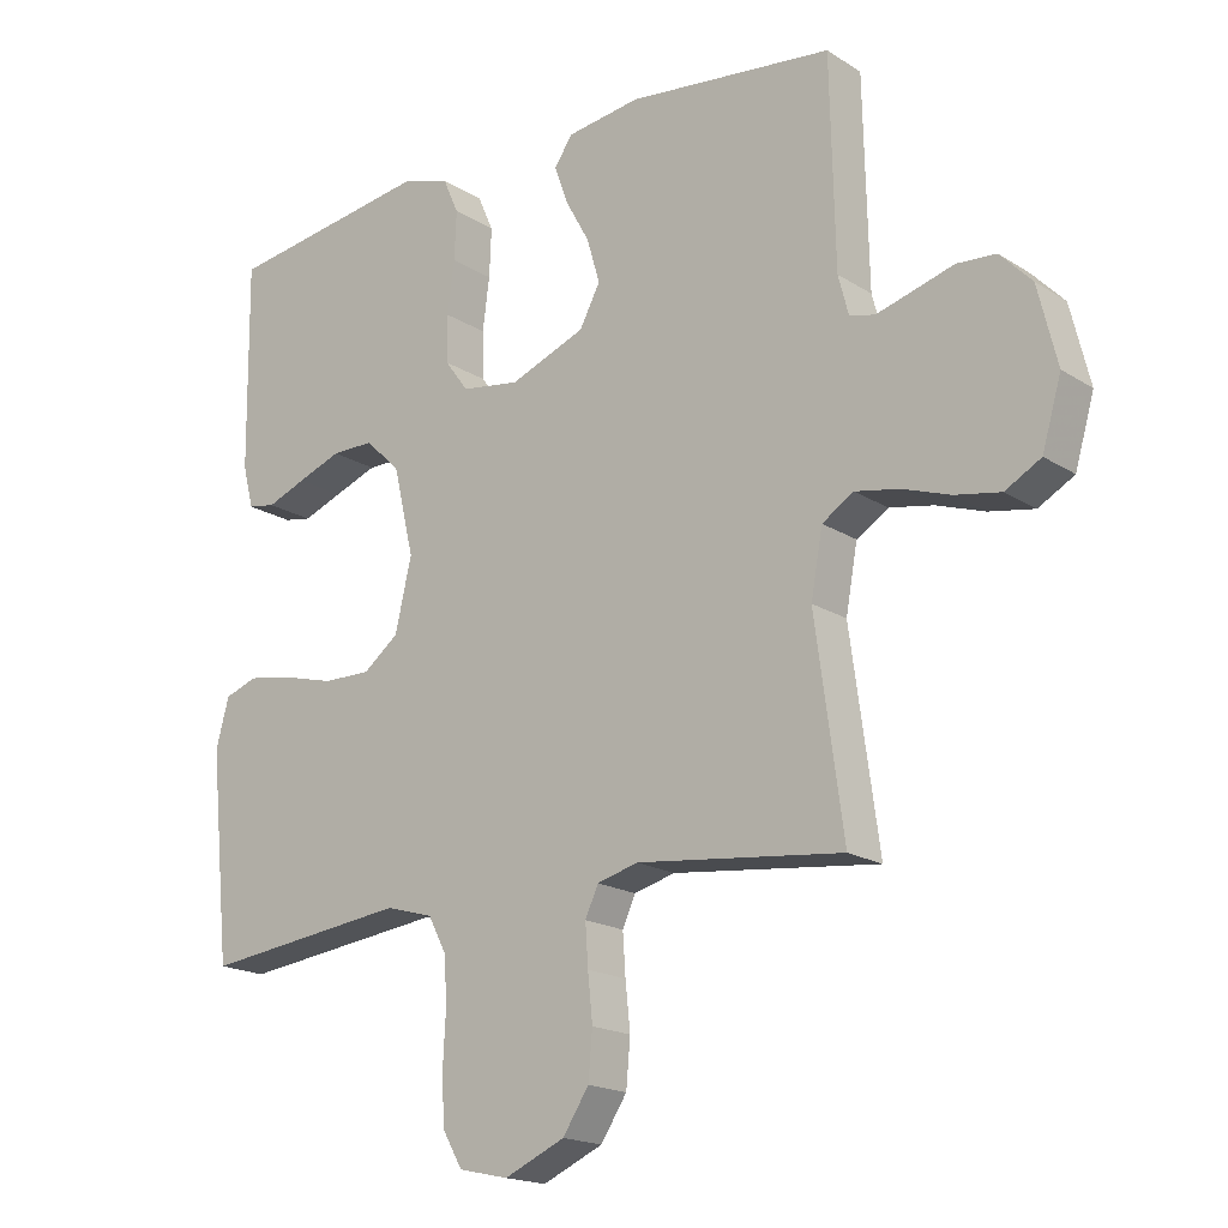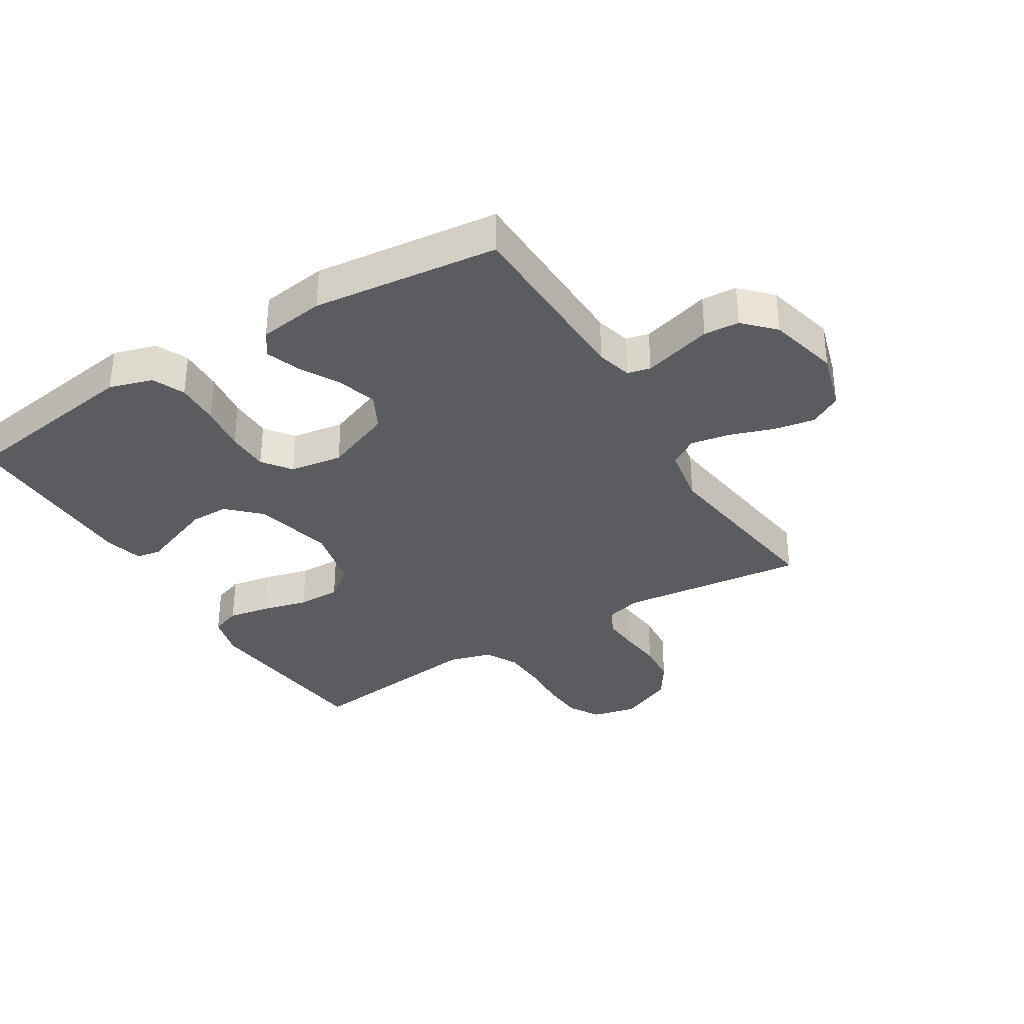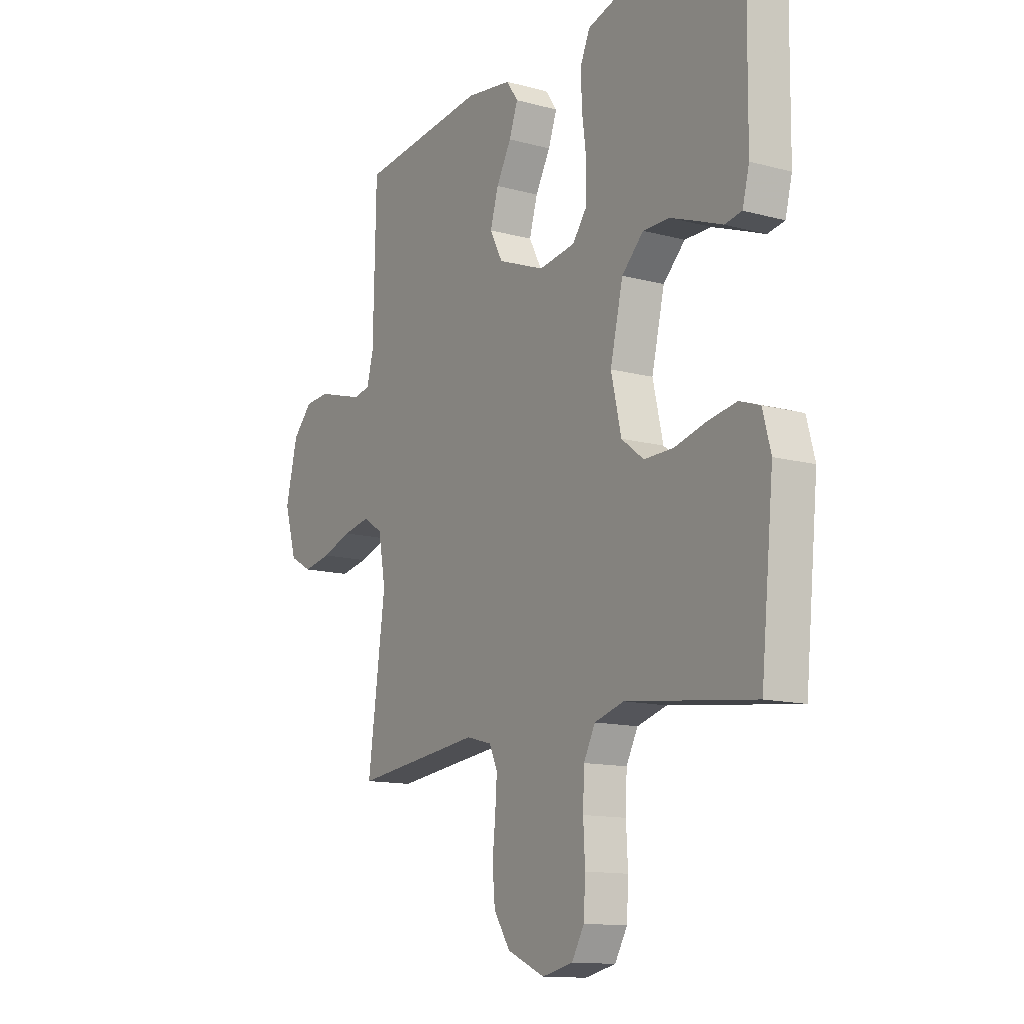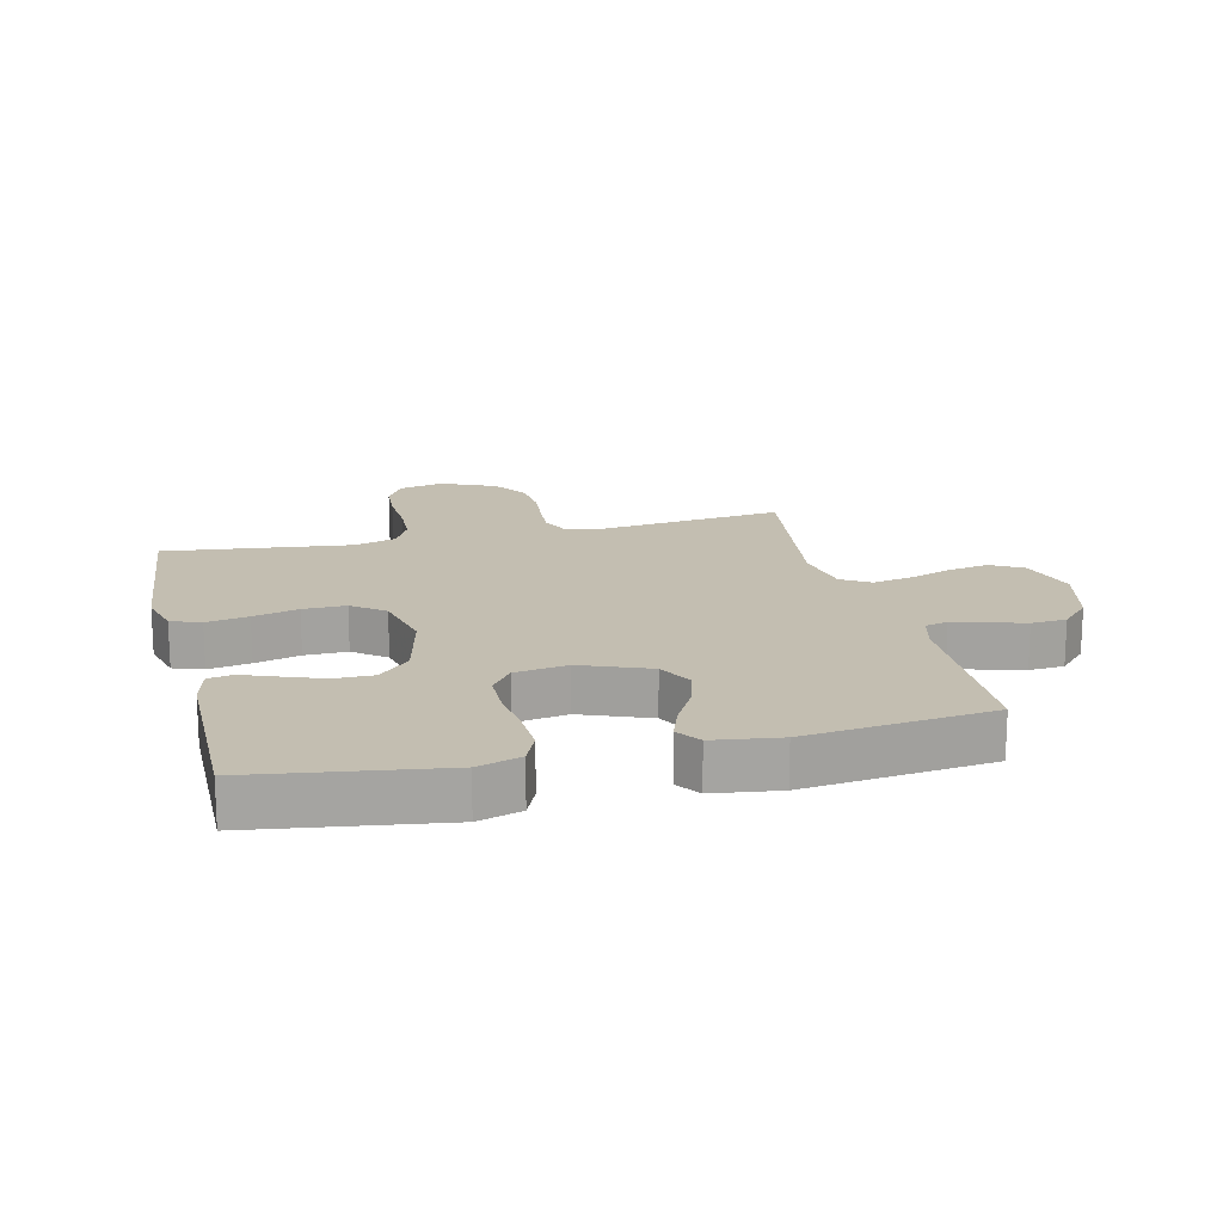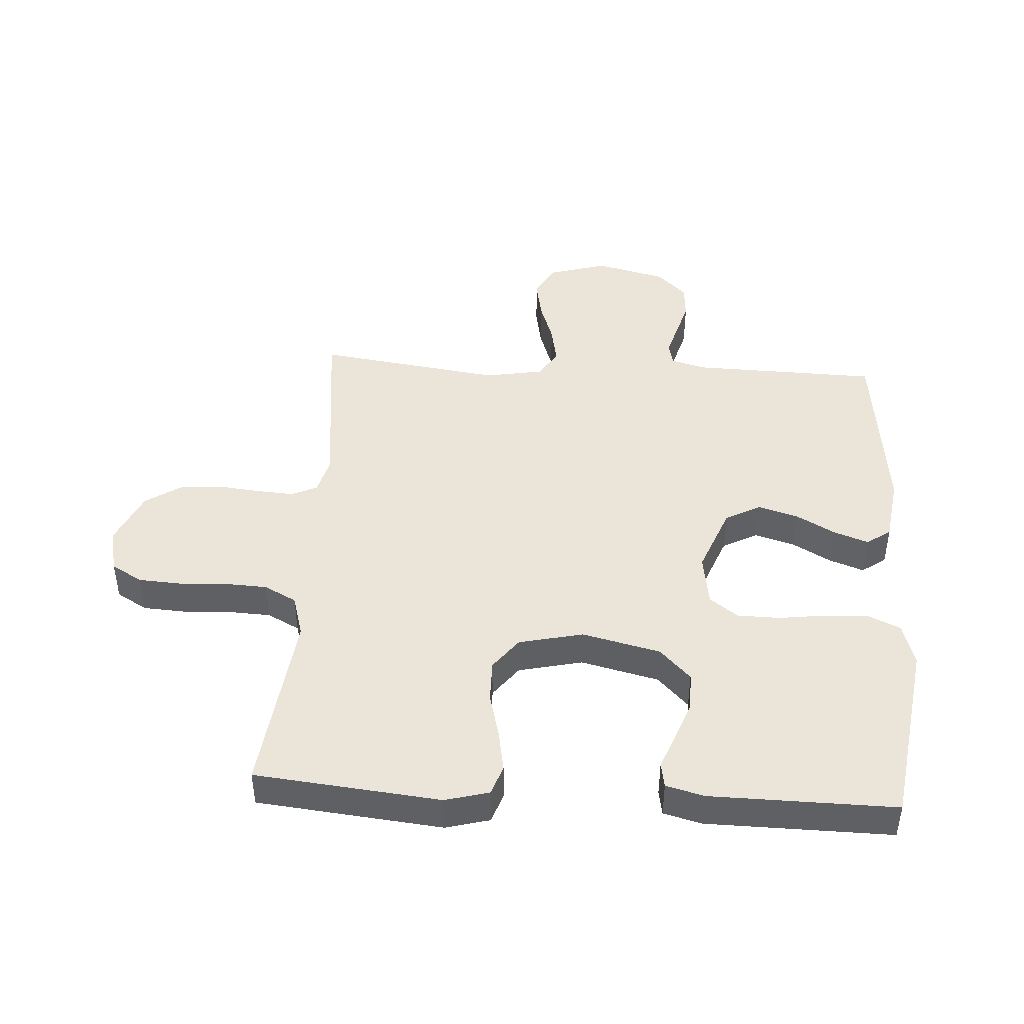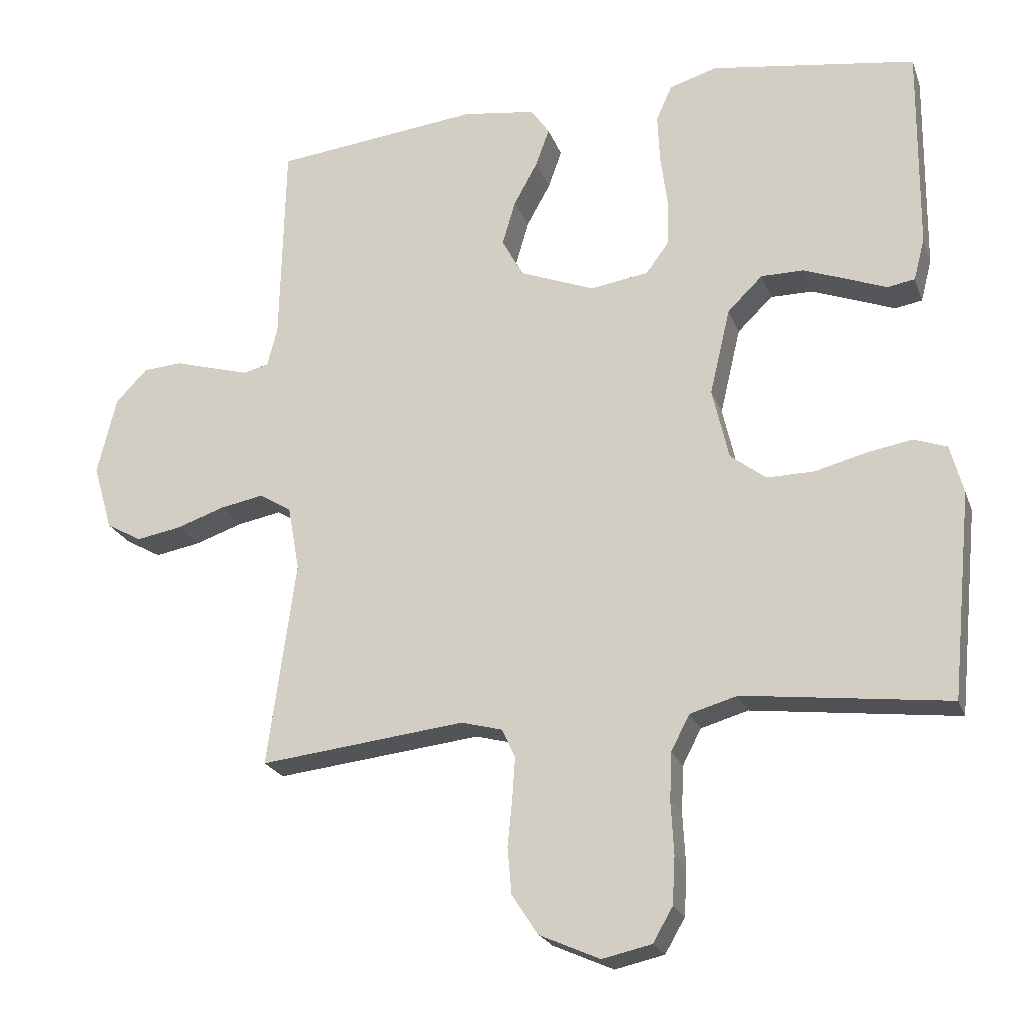
<metadata>
{"format":"obj","ext":"obj","renderer":"f3d","projection":"perspective","resolution":1024,"background":"white","views":[{"elev":-18.1,"azim":39.4,"up":"+Z"},{"elev":-34.4,"azim":31.6,"up":"+Y"},{"elev":-12.9,"azim":-122.0,"up":"+Z"},{"elev":17.2,"azim":-13.6,"up":"+Y"},{"elev":44.8,"azim":-86.4,"up":"+Y"},{"elev":-22.3,"azim":-163.0,"up":"+Z"}]}
</metadata>
<code>
v -0.5 0.07 -0.5
v -0.53 0.07 -0.2
v -0.511 0.07 -0.129
v -0.463 0.07 -0.112
v -0.395 0.07 -0.124
v -0.322 0.07 -0.143
v -0.253 0.07 -0.144
v -0.201 0.07 -0.104
v -0.177 0.07 0
v -0.207 0.07 0.127
v -0.258 0.07 0.177
v -0.32 0.07 0.177
v -0.384 0.07 0.153
v -0.441 0.07 0.131
v -0.481 0.07 0.138
v -0.497 0.07 0.2
v -0.5 0.07 0.5
v -0.2 0.07 0.544
v -0.13 0.07 0.523
v -0.107 0.07 0.471
v -0.11 0.07 0.4
v -0.12 0.07 0.324
v -0.119 0.07 0.255
v -0.085 0.07 0.209
v 0 0.07 0.196
v 0.11 0.07 0.239
v 0.14 0.07 0.296
v 0.121 0.07 0.361
v 0.086 0.07 0.424
v 0.066 0.07 0.48
v 0.093 0.07 0.519
v 0.2 0.07 0.534
v 0.5 0.07 0.5
v 0.507 0.07 0.2
v 0.522 0.07 0.143
v 0.559 0.07 0.134
v 0.612 0.07 0.149
v 0.671 0.07 0.166
v 0.728 0.07 0.162
v 0.774 0.07 0.114
v 0.802 0.07 0
v 0.774 0.07 -0.096
v 0.722 0.07 -0.125
v 0.656 0.07 -0.113
v 0.586 0.07 -0.089
v 0.522 0.07 -0.077
v 0.476 0.07 -0.106
v 0.459 0.07 -0.2
v 0.5 0.07 -0.5
v 0.2 0.07 -0.466
v 0.14 0.07 -0.482
v 0.121 0.07 -0.524
v 0.125 0.07 -0.584
v 0.132 0.07 -0.652
v 0.126 0.07 -0.72
v 0.088 0.07 -0.778
v 0 0.07 -0.817
v -0.072 0.07 -0.801
v -0.101 0.07 -0.751
v -0.105 0.07 -0.682
v -0.101 0.07 -0.606
v -0.104 0.07 -0.536
v -0.131 0.07 -0.484
v -0.2 0.07 -0.464
v -0.5 0 -0.5
v -0.53 0 -0.2
v -0.511 0 -0.129
v -0.463 0 -0.112
v -0.395 0 -0.124
v -0.322 0 -0.143
v -0.253 0 -0.144
v -0.201 0 -0.104
v -0.177 0 0
v -0.207 0 0.127
v -0.258 0 0.177
v -0.32 0 0.177
v -0.384 0 0.153
v -0.441 0 0.131
v -0.481 0 0.138
v -0.497 0 0.2
v -0.5 0 0.5
v -0.2 0 0.544
v -0.13 0 0.523
v -0.107 0 0.471
v -0.11 0 0.4
v -0.12 0 0.324
v -0.119 0 0.255
v -0.085 0 0.209
v 0 0 0.196
v 0.11 0 0.239
v 0.14 0 0.296
v 0.121 0 0.361
v 0.086 0 0.424
v 0.066 0 0.48
v 0.093 0 0.519
v 0.2 0 0.534
v 0.5 0 0.5
v 0.507 0 0.2
v 0.522 0 0.143
v 0.559 0 0.134
v 0.612 0 0.149
v 0.671 0 0.166
v 0.728 0 0.162
v 0.774 0 0.114
v 0.802 0 0
v 0.774 0 -0.096
v 0.722 0 -0.125
v 0.656 0 -0.113
v 0.586 0 -0.089
v 0.522 0 -0.077
v 0.476 0 -0.106
v 0.459 0 -0.2
v 0.5 0 -0.5
v 0.2 0 -0.466
v 0.14 0 -0.482
v 0.121 0 -0.524
v 0.125 0 -0.584
v 0.132 0 -0.652
v 0.126 0 -0.72
v 0.088 0 -0.778
v 0 0 -0.817
v -0.072 0 -0.801
v -0.101 0 -0.751
v -0.105 0 -0.682
v -0.101 0 -0.606
v -0.104 0 -0.536
v -0.131 0 -0.484
v -0.2 0 -0.464
f 59 60 61
f 58 59 61
f 57 58 61
f 56 57 61
f 55 56 61
f 54 55 61
f 53 54 61
f 52 53 61 62
f 51 52 62 63
f 48 49 50
f 51 63 64
f 50 51 64
f 48 50 64
f 47 48 64
f 43 44 45
f 42 43 45
f 41 42 45
f 40 41 45
f 39 40 45
f 38 39 45
f 37 38 45
f 36 37 45 46
f 47 64 1
f 46 47 1
f 36 46 1
f 35 36 1
f 32 33 34
f 31 32 34
f 30 31 34
f 29 30 34
f 28 29 34
f 20 21 22
f 19 20 22
f 18 19 22
f 17 18 22
f 16 17 22
f 15 16 22
f 14 15 22
f 13 14 22
f 12 13 22 23
f 11 12 23 24
f 4 5 6
f 3 4 6
f 2 3 6
f 1 2 6
f 1 6 7
f 35 1 7 8
f 27 28 34 35
f 26 27 35
f 35 8 9
f 26 35 9
f 25 26 9
f 10 11 24 25
f 9 10 25
f 125 124 123
f 125 123 122
f 125 122 121
f 125 121 120
f 125 120 119
f 125 119 118
f 125 118 117
f 126 125 117 116
f 127 126 116 115
f 114 113 112
f 128 127 115
f 128 115 114
f 128 114 112
f 128 112 111
f 109 108 107
f 109 107 106
f 109 106 105
f 109 105 104
f 109 104 103
f 109 103 102
f 109 102 101
f 110 109 101 100
f 65 128 111
f 65 111 110
f 65 110 100
f 65 100 99
f 98 97 96
f 98 96 95
f 98 95 94
f 98 94 93
f 98 93 92
f 86 85 84
f 86 84 83
f 86 83 82
f 86 82 81
f 86 81 80
f 86 80 79
f 86 79 78
f 86 78 77
f 87 86 77 76
f 88 87 76 75
f 70 69 68
f 70 68 67
f 70 67 66
f 70 66 65
f 71 70 65
f 72 71 65 99
f 99 98 92 91
f 99 91 90
f 73 72 99
f 73 99 90
f 73 90 89
f 89 88 75 74
f 89 74 73
f 1 65 66 2
f 2 66 67 3
f 3 67 68 4
f 4 68 69 5
f 5 69 70 6
f 6 70 71 7
f 7 71 72 8
f 8 72 73 9
f 9 73 74 10
f 10 74 75 11
f 11 75 76 12
f 12 76 77 13
f 13 77 78 14
f 14 78 79 15
f 15 79 80 16
f 16 80 81 17
f 17 81 82 18
f 18 82 83 19
f 19 83 84 20
f 20 84 85 21
f 21 85 86 22
f 22 86 87 23
f 23 87 88 24
f 24 88 89 25
f 25 89 90 26
f 26 90 91 27
f 27 91 92 28
f 28 92 93 29
f 29 93 94 30
f 30 94 95 31
f 31 95 96 32
f 32 96 97 33
f 33 97 98 34
f 34 98 99 35
f 35 99 100 36
f 36 100 101 37
f 37 101 102 38
f 38 102 103 39
f 39 103 104 40
f 40 104 105 41
f 41 105 106 42
f 42 106 107 43
f 43 107 108 44
f 44 108 109 45
f 45 109 110 46
f 46 110 111 47
f 47 111 112 48
f 48 112 113 49
f 49 113 114 50
f 50 114 115 51
f 51 115 116 52
f 52 116 117 53
f 53 117 118 54
f 54 118 119 55
f 55 119 120 56
f 56 120 121 57
f 57 121 122 58
f 58 122 123 59
f 59 123 124 60
f 60 124 125 61
f 61 125 126 62
f 62 126 127 63
f 63 127 128 64
f 64 128 65 1

</code>
